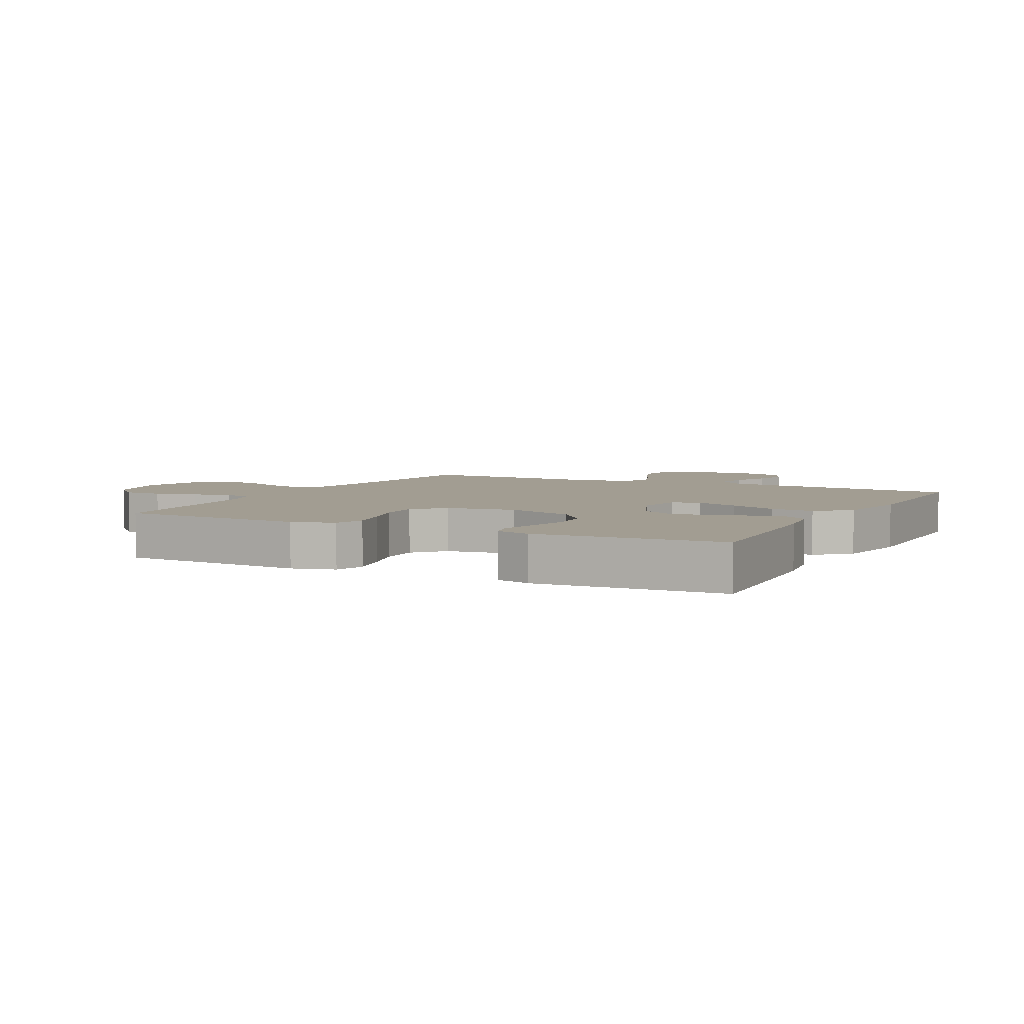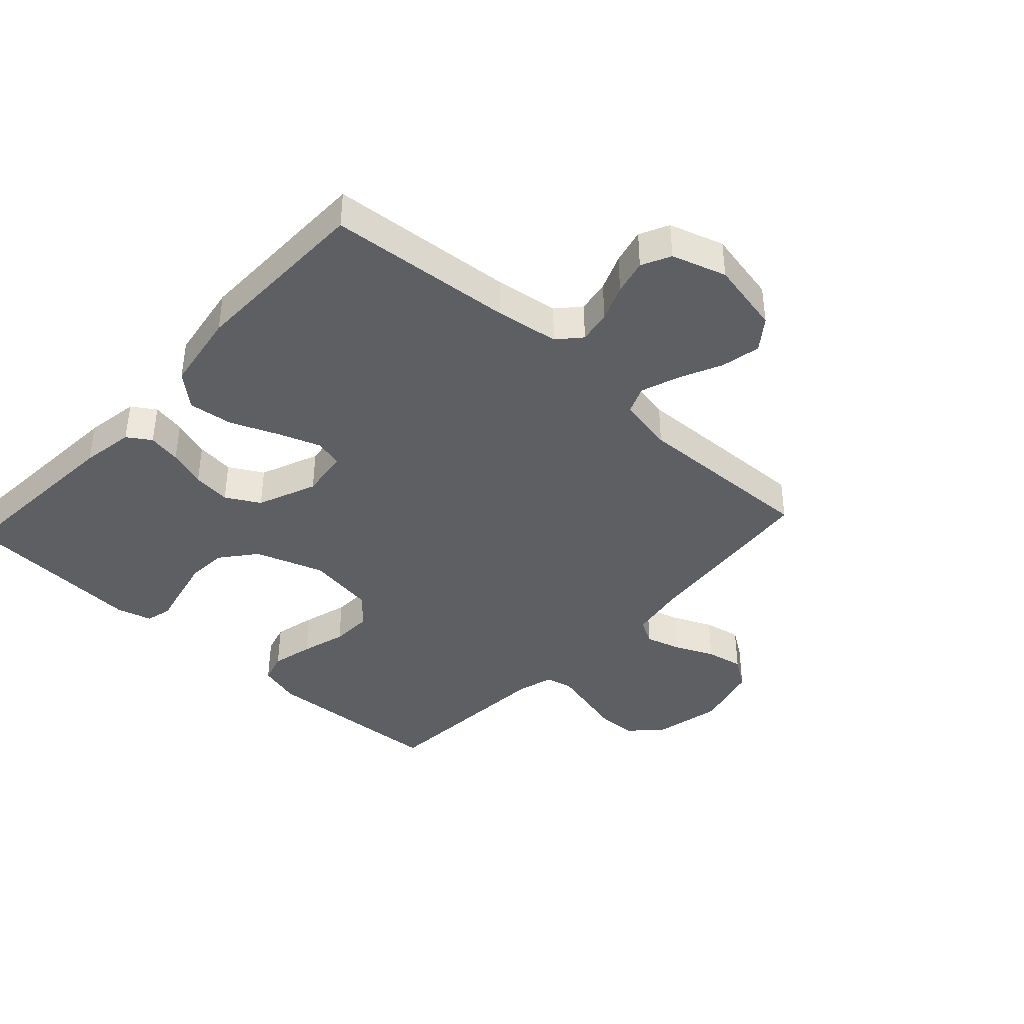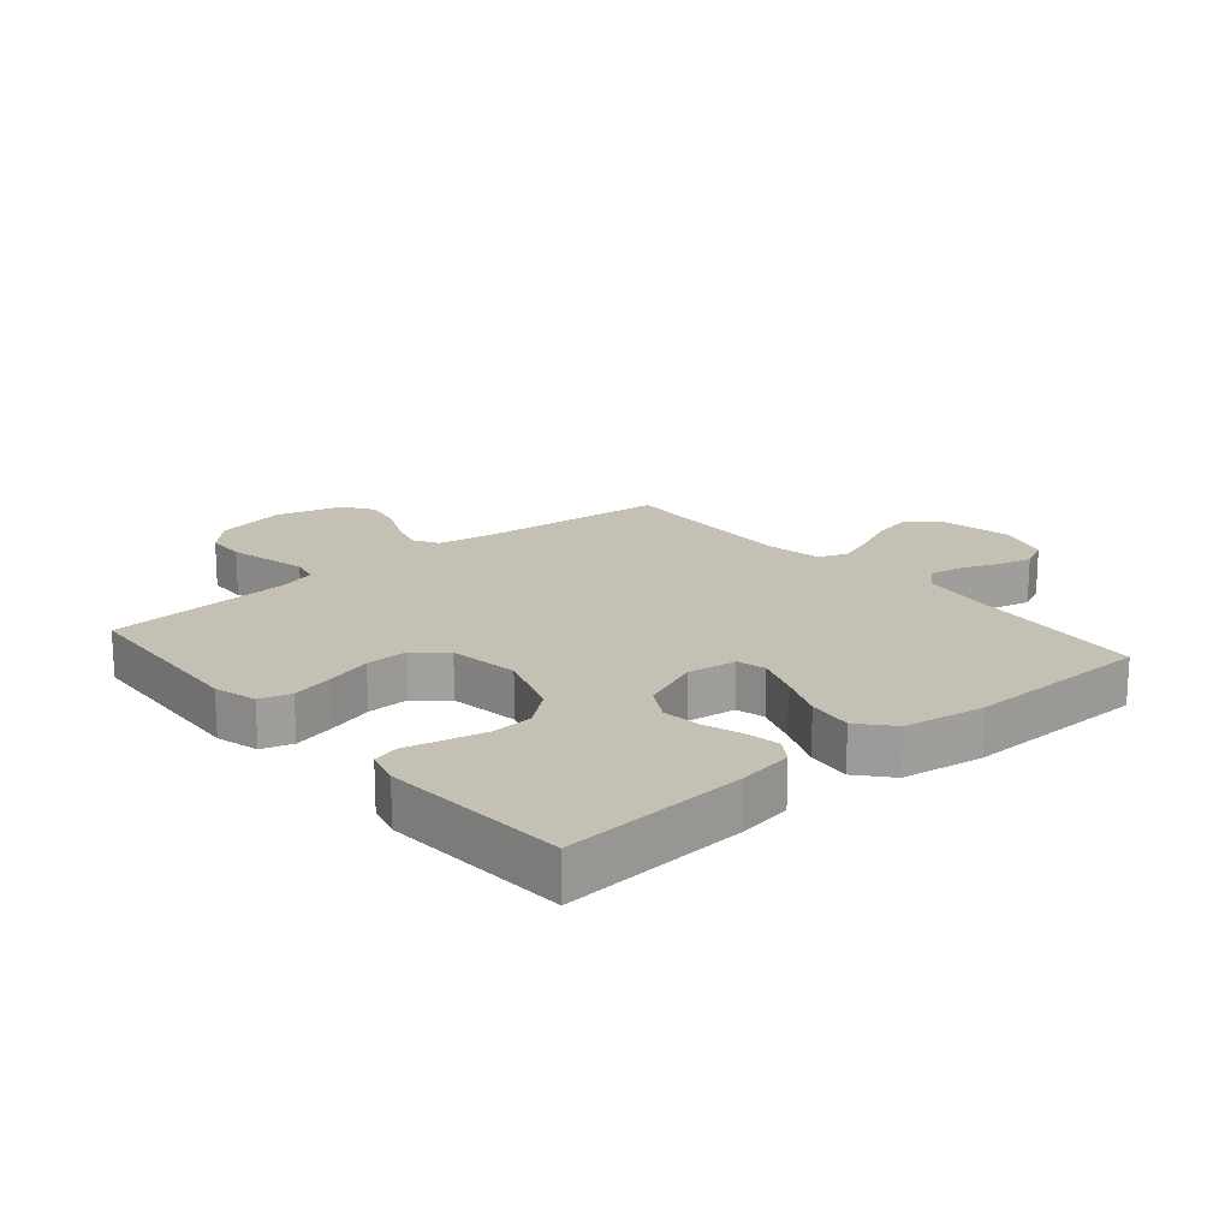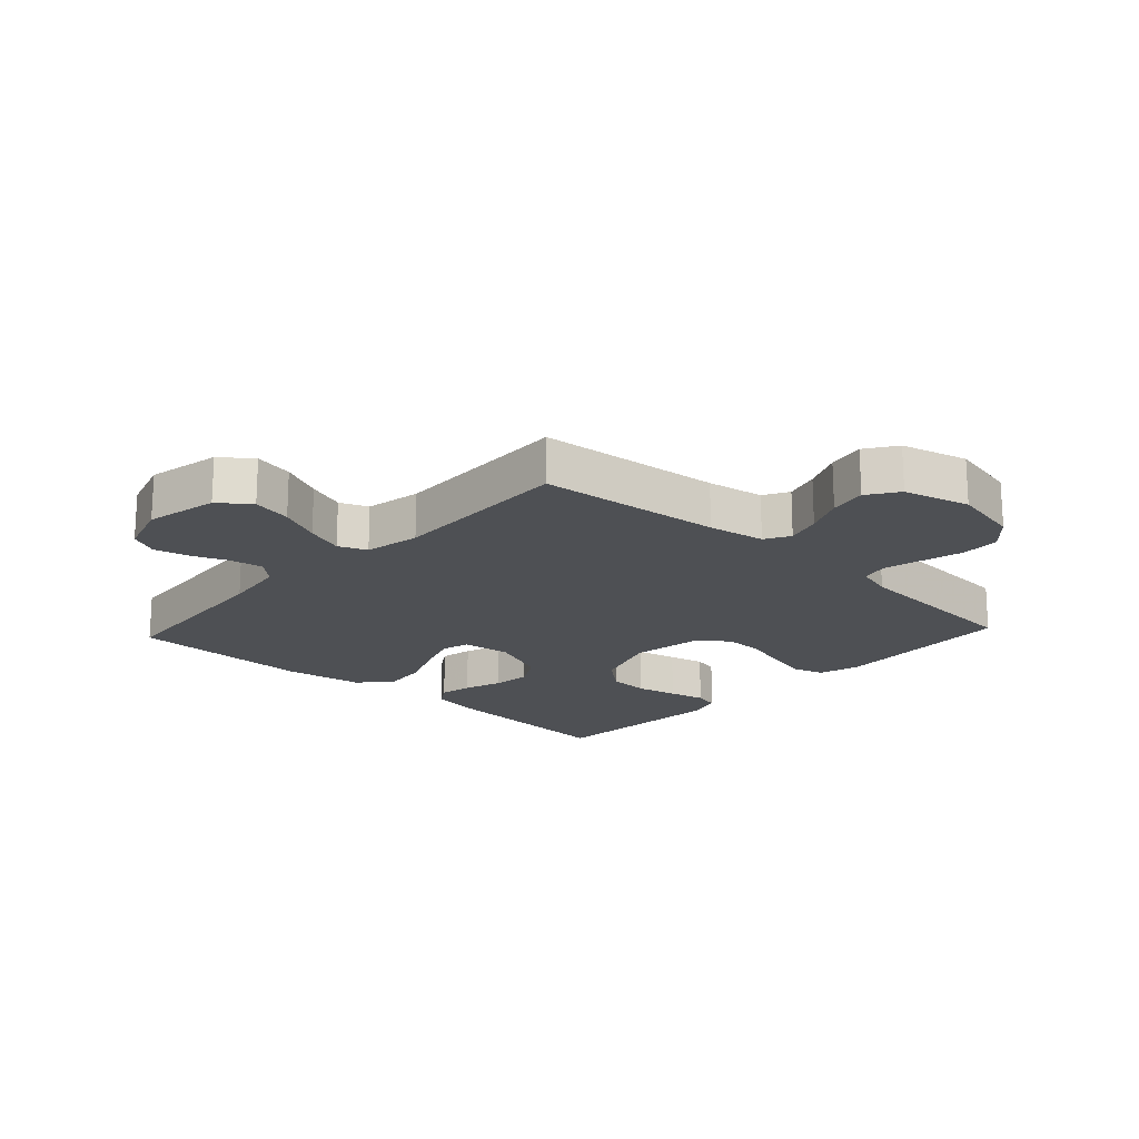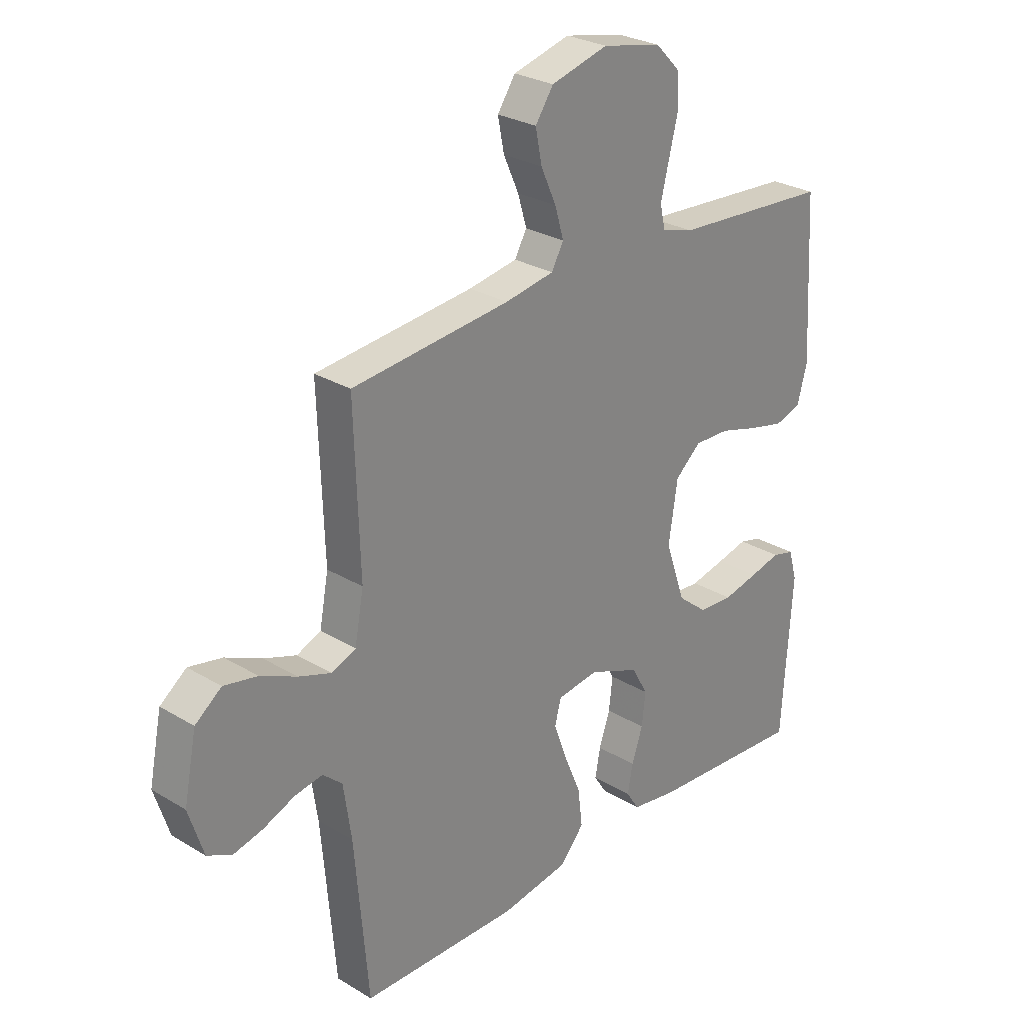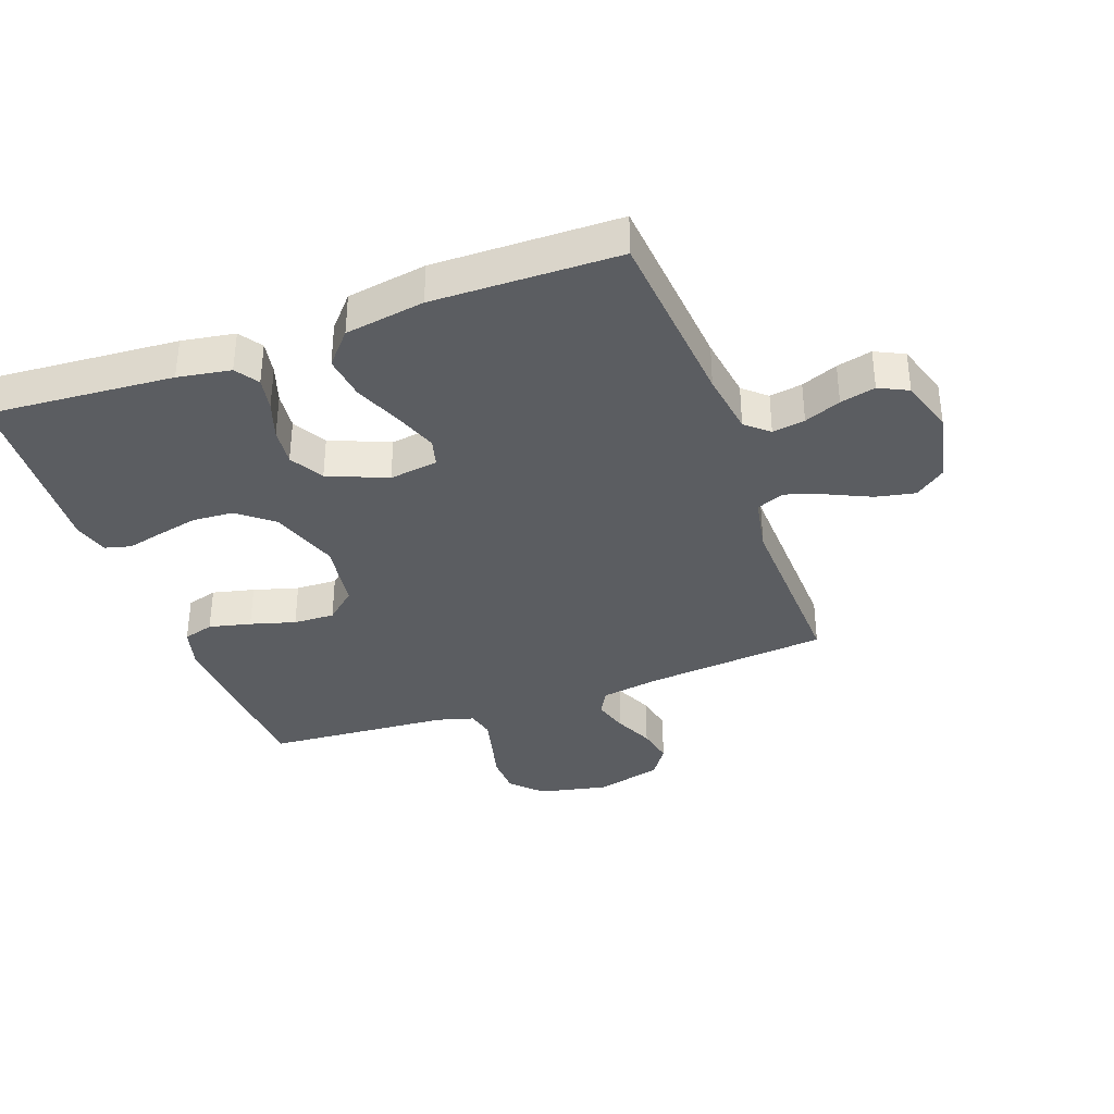
<metadata>
{"format":"obj","ext":"obj","renderer":"f3d","projection":"perspective","resolution":1024,"background":"white","views":[{"elev":4.9,"azim":117.3,"up":"+Y"},{"elev":-40.0,"azim":-132.7,"up":"+Y"},{"elev":18.3,"azim":139.6,"up":"+Y"},{"elev":-18.7,"azim":-42.8,"up":"+Y"},{"elev":27.6,"azim":-47.3,"up":"+Z"},{"elev":-35.8,"azim":-160.1,"up":"+Y"}]}
</metadata>
<code>
v -0.5 0.07 0.5
v -0.2 0.07 0.53
v -0.107 0.07 0.546
v -0.084 0.07 0.587
v -0.101 0.07 0.644
v -0.13 0.07 0.708
v -0.142 0.07 0.769
v -0.108 0.07 0.819
v 0 0.07 0.848
v 0.113 0.07 0.824
v 0.16 0.07 0.776
v 0.162 0.07 0.712
v 0.145 0.07 0.644
v 0.13 0.07 0.583
v 0.14 0.07 0.538
v 0.2 0.07 0.521
v 0.5 0.07 0.5
v 0.517 0.07 0.2
v 0.498 0.07 0.131
v 0.448 0.07 0.116
v 0.38 0.07 0.132
v 0.307 0.07 0.153
v 0.24 0.07 0.155
v 0.191 0.07 0.112
v 0.174 0.07 0
v 0.212 0.07 -0.111
v 0.269 0.07 -0.157
v 0.335 0.07 -0.161
v 0.402 0.07 -0.146
v 0.461 0.07 -0.132
v 0.503 0.07 -0.143
v 0.519 0.07 -0.2
v 0.5 0.07 -0.5
v 0.2 0.07 -0.479
v 0.114 0.07 -0.465
v 0.089 0.07 -0.427
v 0.099 0.07 -0.373
v 0.12 0.07 -0.311
v 0.127 0.07 -0.249
v 0.096 0.07 -0.194
v 0 0.07 -0.155
v -0.079 0.07 -0.166
v -0.091 0.07 -0.212
v -0.066 0.07 -0.281
v -0.034 0.07 -0.358
v -0.025 0.07 -0.43
v -0.071 0.07 -0.483
v -0.2 0.07 -0.504
v -0.5 0.07 -0.5
v -0.526 0.07 -0.2
v -0.541 0.07 -0.097
v -0.578 0.07 -0.064
v -0.631 0.07 -0.073
v -0.69 0.07 -0.097
v -0.747 0.07 -0.111
v -0.794 0.07 -0.088
v -0.822 0.07 0
v -0.798 0.07 0.119
v -0.748 0.07 0.157
v -0.684 0.07 0.144
v -0.615 0.07 0.112
v -0.553 0.07 0.09
v -0.507 0.07 0.109
v -0.49 0.07 0.2
v -0.5 0 0.5
v -0.2 0 0.53
v -0.107 0 0.546
v -0.084 0 0.587
v -0.101 0 0.644
v -0.13 0 0.708
v -0.142 0 0.769
v -0.108 0 0.819
v 0 0 0.848
v 0.113 0 0.824
v 0.16 0 0.776
v 0.162 0 0.712
v 0.145 0 0.644
v 0.13 0 0.583
v 0.14 0 0.538
v 0.2 0 0.521
v 0.5 0 0.5
v 0.517 0 0.2
v 0.498 0 0.131
v 0.448 0 0.116
v 0.38 0 0.132
v 0.307 0 0.153
v 0.24 0 0.155
v 0.191 0 0.112
v 0.174 0 0
v 0.212 0 -0.111
v 0.269 0 -0.157
v 0.335 0 -0.161
v 0.402 0 -0.146
v 0.461 0 -0.132
v 0.503 0 -0.143
v 0.519 0 -0.2
v 0.5 0 -0.5
v 0.2 0 -0.479
v 0.114 0 -0.465
v 0.089 0 -0.427
v 0.099 0 -0.373
v 0.12 0 -0.311
v 0.127 0 -0.249
v 0.096 0 -0.194
v 0 0 -0.155
v -0.079 0 -0.166
v -0.091 0 -0.212
v -0.066 0 -0.281
v -0.034 0 -0.358
v -0.025 0 -0.43
v -0.071 0 -0.483
v -0.2 0 -0.504
v -0.5 0 -0.5
v -0.526 0 -0.2
v -0.541 0 -0.097
v -0.578 0 -0.064
v -0.631 0 -0.073
v -0.69 0 -0.097
v -0.747 0 -0.111
v -0.794 0 -0.088
v -0.822 0 0
v -0.798 0 0.119
v -0.748 0 0.157
v -0.684 0 0.144
v -0.615 0 0.112
v -0.553 0 0.09
v -0.507 0 0.109
v -0.49 0 0.2
f 59 60 61
f 58 59 61
f 57 58 61
f 56 57 61
f 55 56 61
f 54 55 61
f 53 54 61
f 52 53 61 62
f 51 52 62 63
f 48 49 50
f 47 48 50
f 46 47 50
f 45 46 50
f 44 45 50
f 51 63 64
f 50 51 64
f 44 50 64
f 43 44 64
f 36 37 38
f 35 36 38
f 34 35 38
f 33 34 38
f 32 33 38
f 31 32 38
f 30 31 38
f 29 30 38
f 28 29 38 39
f 27 28 39 40
f 20 21 22
f 19 20 22
f 18 19 22
f 17 18 22
f 16 17 22
f 15 16 22 23
f 11 12 13
f 10 11 13
f 9 10 13
f 8 9 13
f 7 8 13
f 6 7 13
f 5 6 13
f 4 5 13 14
f 3 4 14 15
f 64 1 2
f 43 64 2
f 42 43 2
f 26 27 40 41
f 42 2 3
f 41 42 3
f 26 41 3
f 25 26 3
f 3 15 23 24
f 3 24 25
f 125 124 123
f 125 123 122
f 125 122 121
f 125 121 120
f 125 120 119
f 125 119 118
f 125 118 117
f 126 125 117 116
f 127 126 116 115
f 114 113 112
f 114 112 111
f 114 111 110
f 114 110 109
f 114 109 108
f 128 127 115
f 128 115 114
f 128 114 108
f 128 108 107
f 102 101 100
f 102 100 99
f 102 99 98
f 102 98 97
f 102 97 96
f 102 96 95
f 102 95 94
f 102 94 93
f 103 102 93 92
f 104 103 92 91
f 86 85 84
f 86 84 83
f 86 83 82
f 86 82 81
f 86 81 80
f 87 86 80 79
f 77 76 75
f 77 75 74
f 77 74 73
f 77 73 72
f 77 72 71
f 77 71 70
f 77 70 69
f 78 77 69 68
f 79 78 68 67
f 66 65 128
f 66 128 107
f 66 107 106
f 105 104 91 90
f 67 66 106
f 67 106 105
f 67 105 90
f 67 90 89
f 88 87 79 67
f 89 88 67
f 1 65 66 2
f 2 66 67 3
f 3 67 68 4
f 4 68 69 5
f 5 69 70 6
f 6 70 71 7
f 7 71 72 8
f 8 72 73 9
f 9 73 74 10
f 10 74 75 11
f 11 75 76 12
f 12 76 77 13
f 13 77 78 14
f 14 78 79 15
f 15 79 80 16
f 16 80 81 17
f 17 81 82 18
f 18 82 83 19
f 19 83 84 20
f 20 84 85 21
f 21 85 86 22
f 22 86 87 23
f 23 87 88 24
f 24 88 89 25
f 25 89 90 26
f 26 90 91 27
f 27 91 92 28
f 28 92 93 29
f 29 93 94 30
f 30 94 95 31
f 31 95 96 32
f 32 96 97 33
f 33 97 98 34
f 34 98 99 35
f 35 99 100 36
f 36 100 101 37
f 37 101 102 38
f 38 102 103 39
f 39 103 104 40
f 40 104 105 41
f 41 105 106 42
f 42 106 107 43
f 43 107 108 44
f 44 108 109 45
f 45 109 110 46
f 46 110 111 47
f 47 111 112 48
f 48 112 113 49
f 49 113 114 50
f 50 114 115 51
f 51 115 116 52
f 52 116 117 53
f 53 117 118 54
f 54 118 119 55
f 55 119 120 56
f 56 120 121 57
f 57 121 122 58
f 58 122 123 59
f 59 123 124 60
f 60 124 125 61
f 61 125 126 62
f 62 126 127 63
f 63 127 128 64
f 64 128 65 1

</code>
